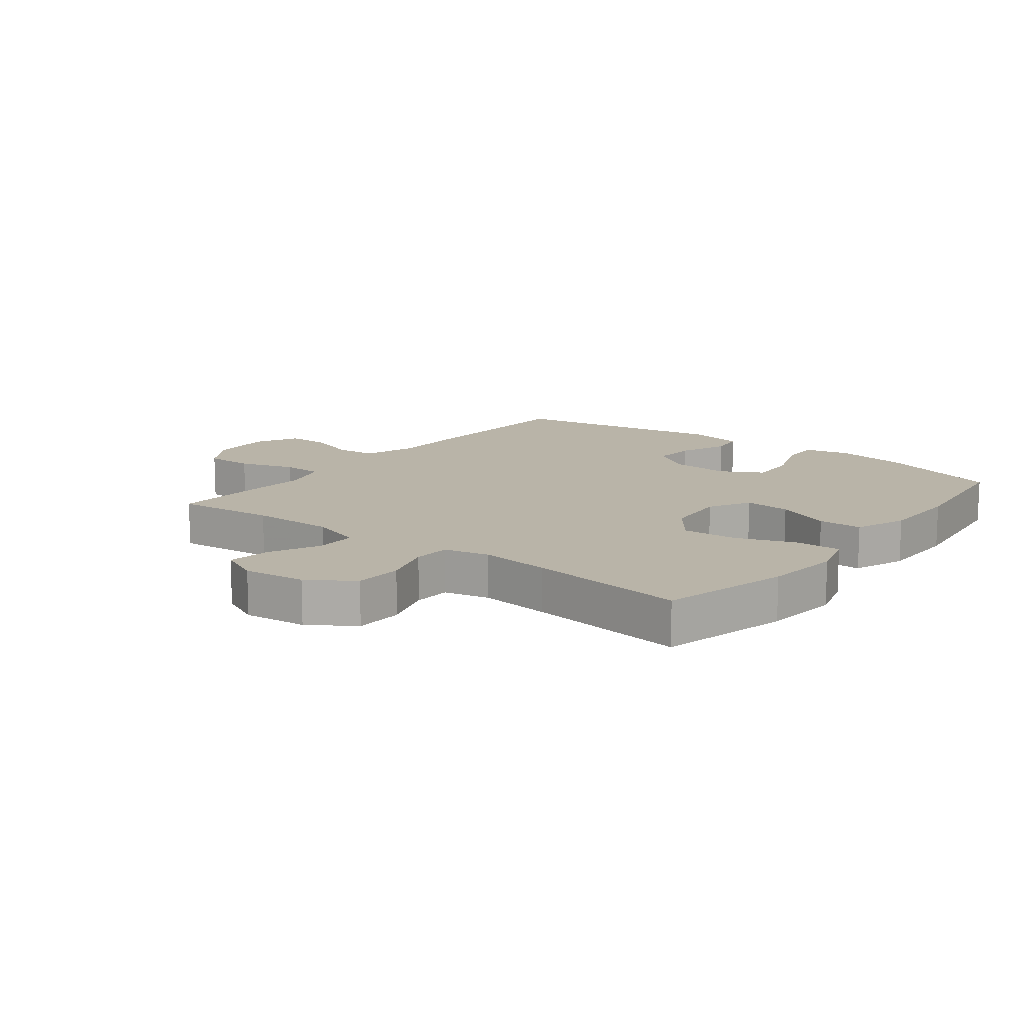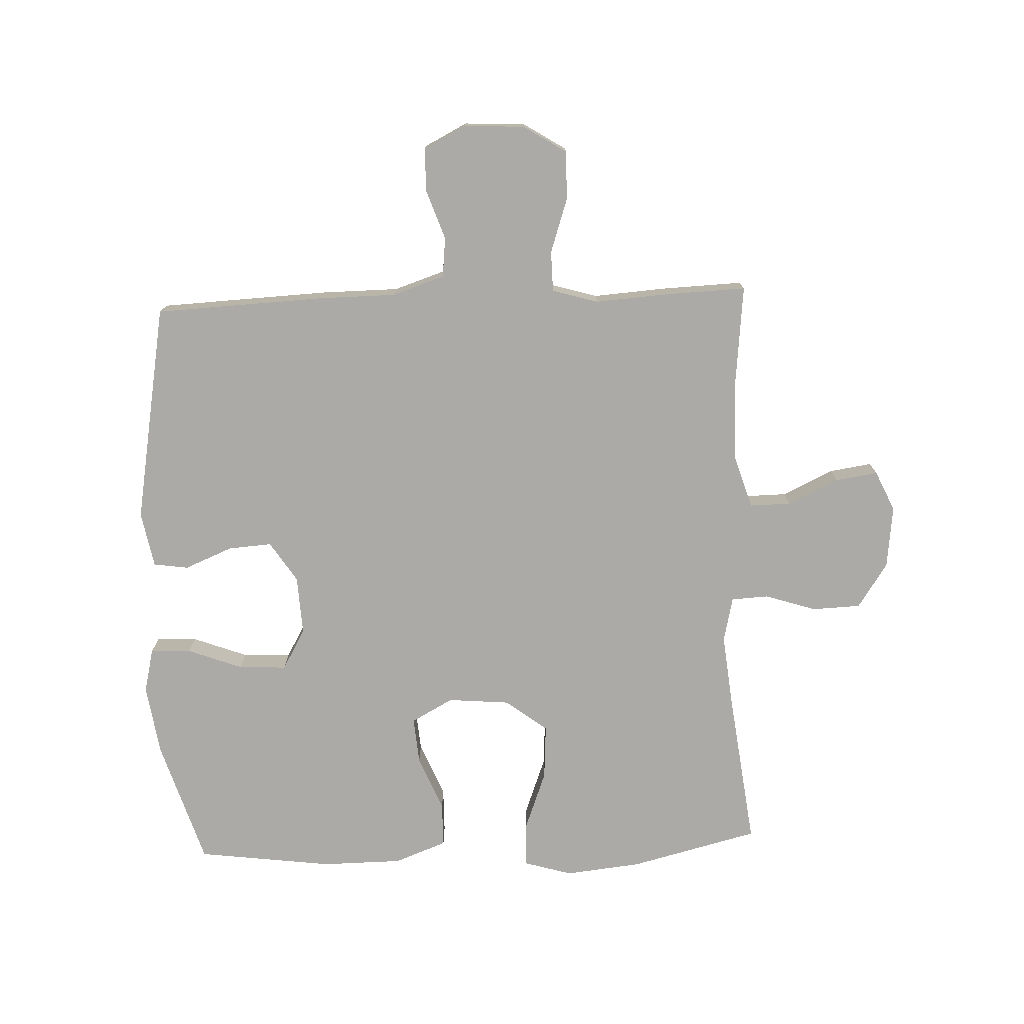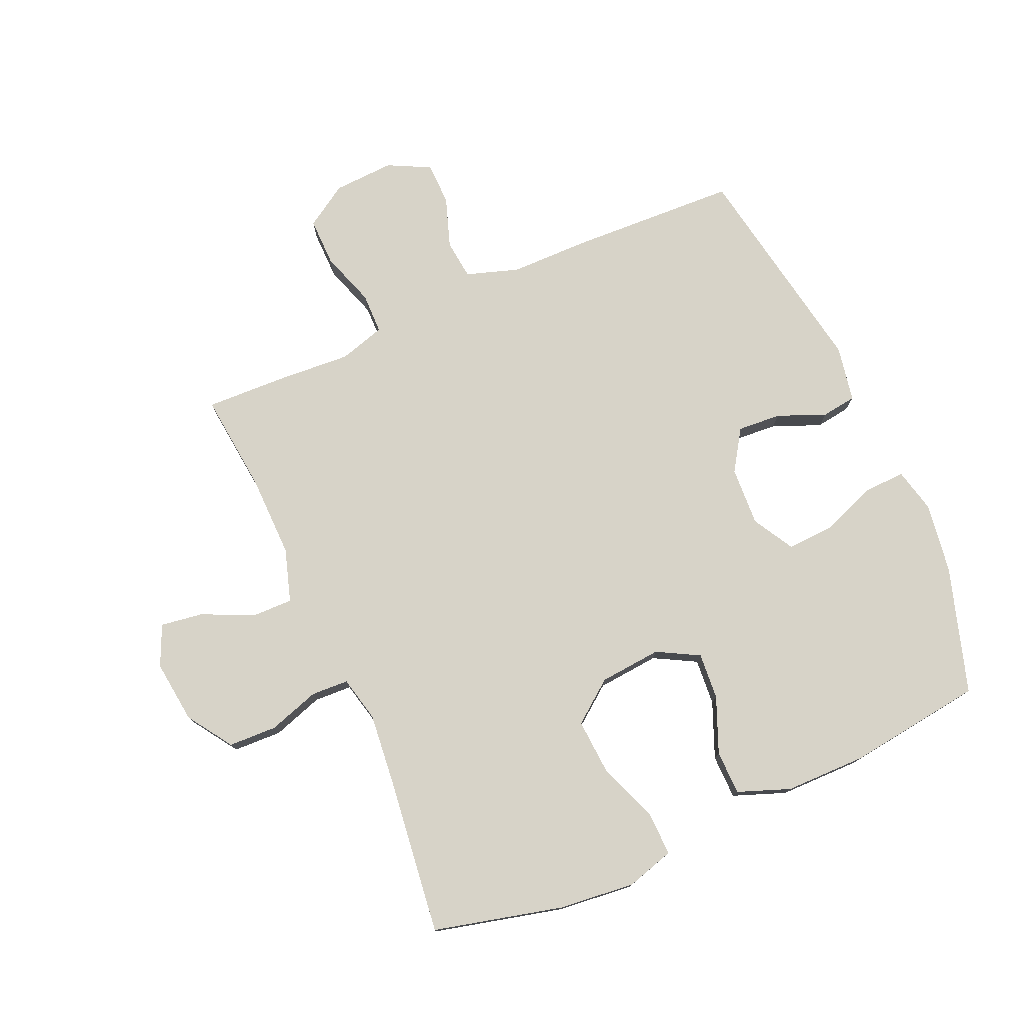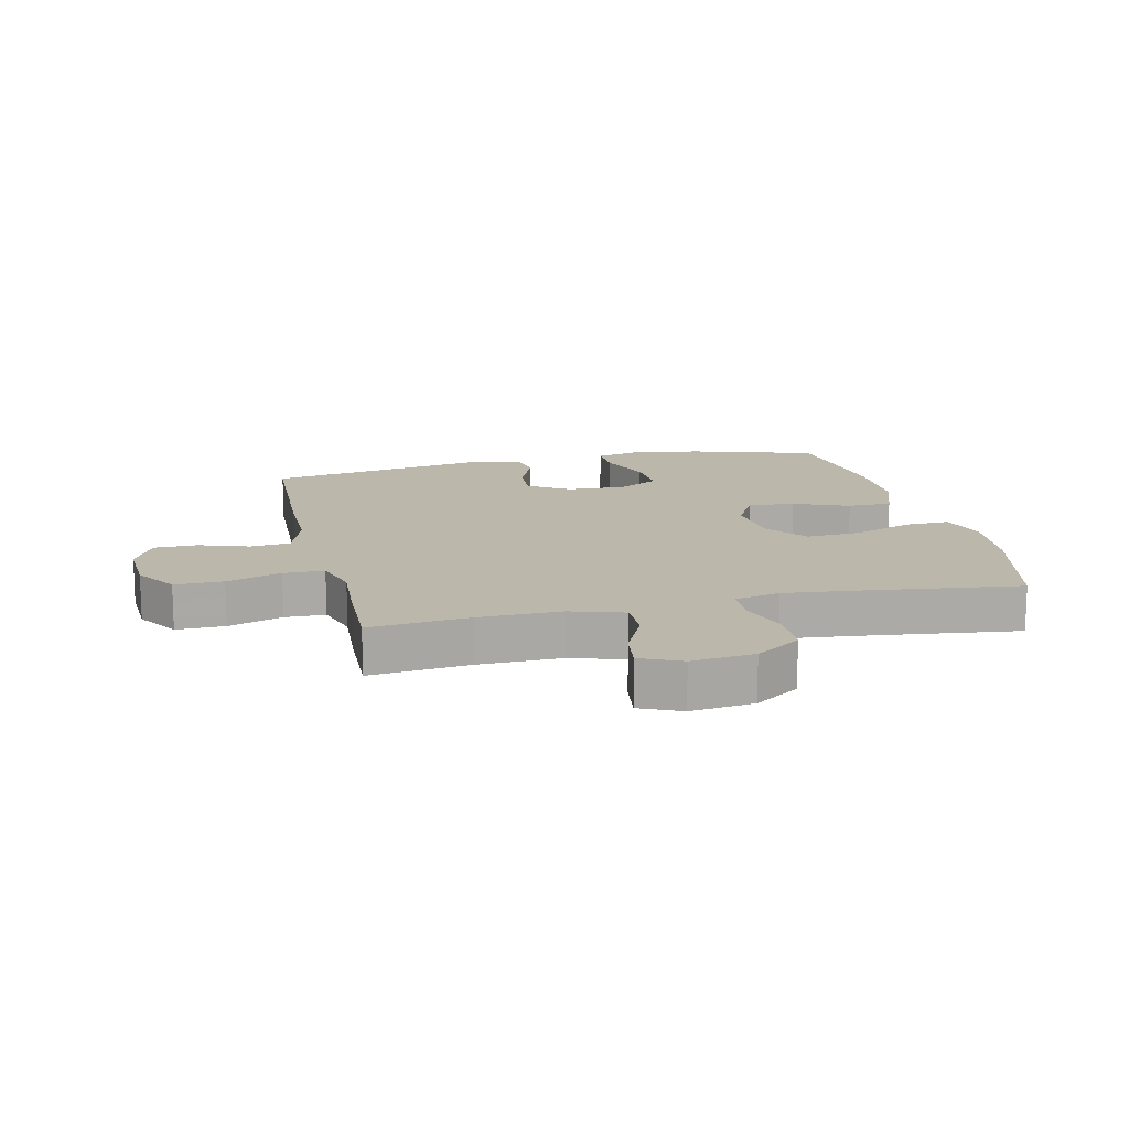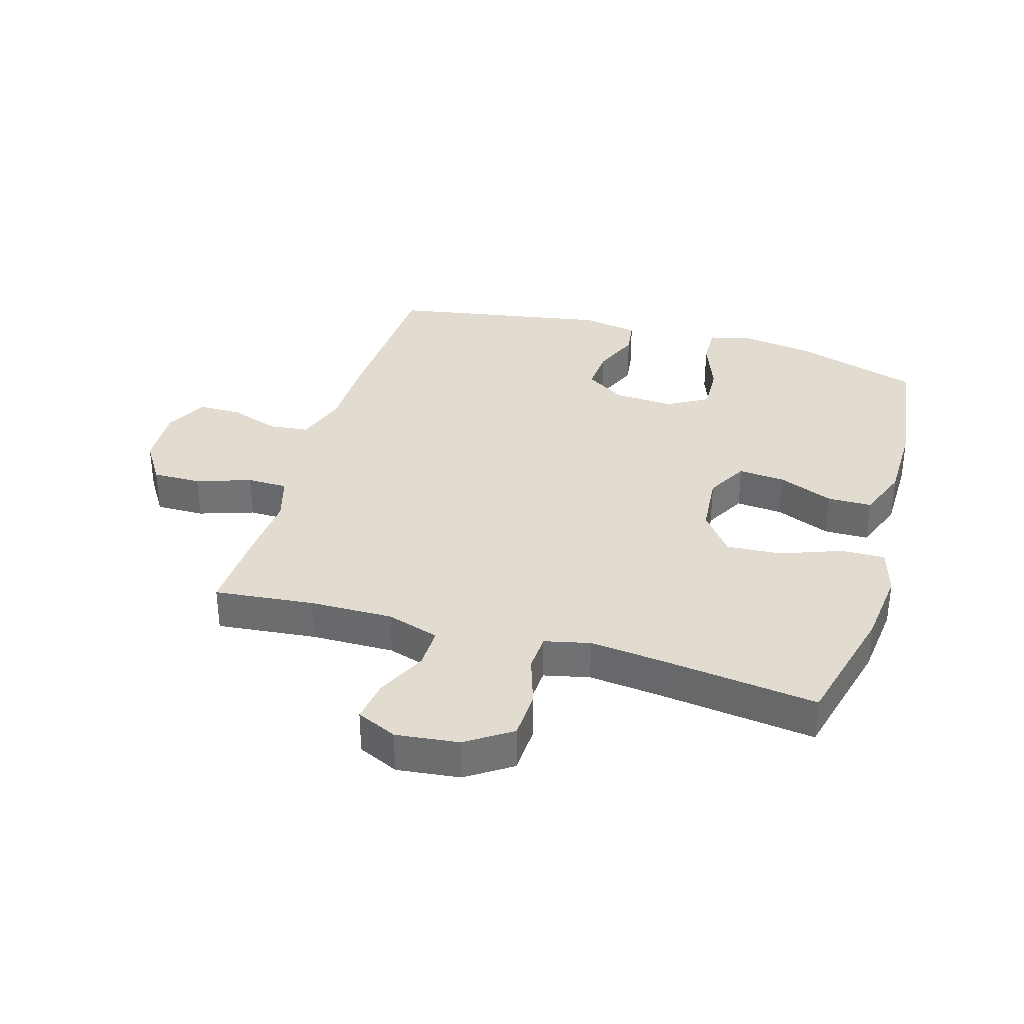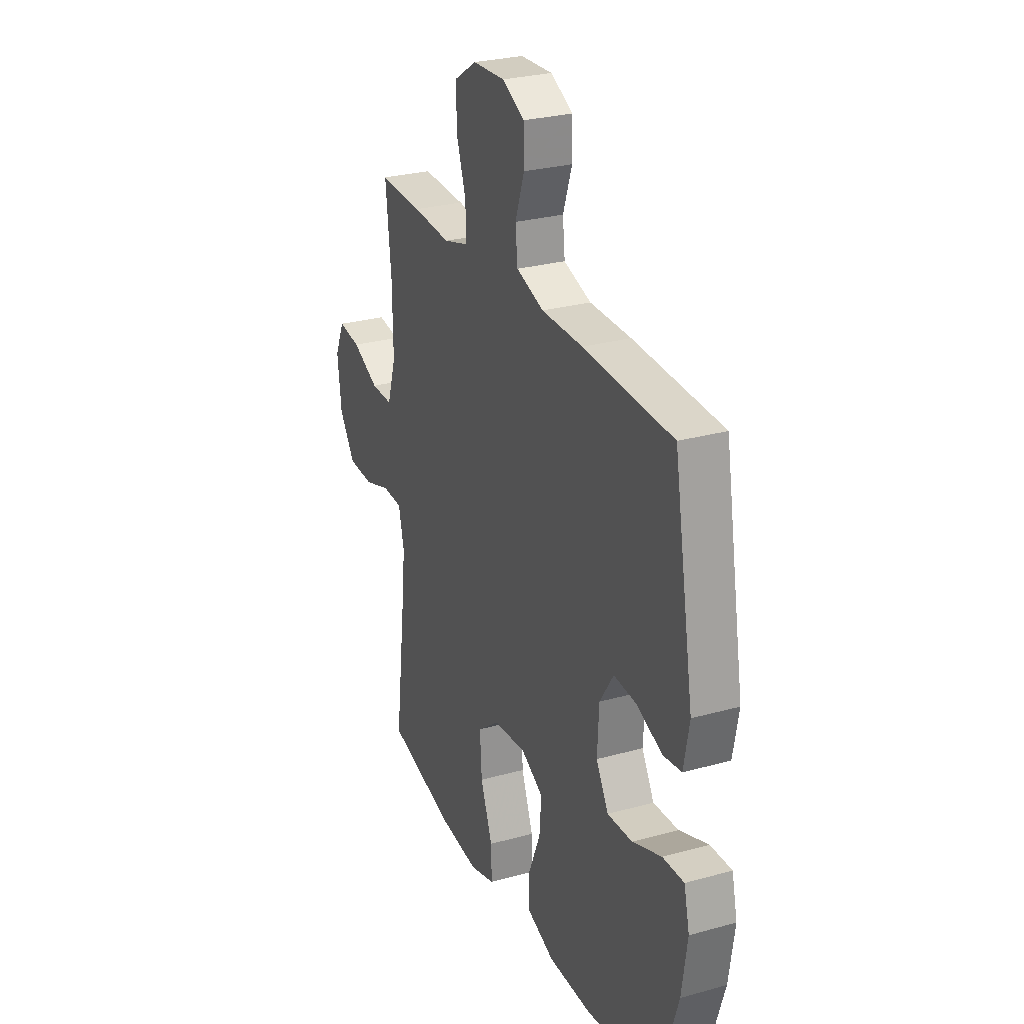
<metadata>
{"format":"obj","ext":"obj","renderer":"f3d","projection":"perspective","resolution":1024,"background":"white","views":[{"elev":13.3,"azim":128.0,"up":"+Y"},{"elev":-75.9,"azim":2.3,"up":"+Y"},{"elev":76.9,"azim":156.2,"up":"+Y"},{"elev":14.5,"azim":76.9,"up":"+Y"},{"elev":34.4,"azim":106.5,"up":"+Y"},{"elev":27.6,"azim":-113.1,"up":"+Z"}]}
</metadata>
<code>
v -0.5 0.07 0.5
v -0.225 0.07 0.512
v -0.098 0.07 0.513
v -0.013 0.07 0.541
v -0.006 0.07 0.606
v -0.034 0.07 0.687
v -0.033 0.07 0.757
v 0.036 0.07 0.792
v 0.135 0.07 0.787
v 0.204 0.07 0.743
v 0.203 0.07 0.664
v 0.173 0.07 0.575
v 0.174 0.07 0.509
v 0.249 0.07 0.487
v 0.366 0.07 0.495
v 0.5 0.07 0.5
v 0.483 0.07 0.338
v 0.481 0.07 0.203
v 0.508 0.07 0.117
v 0.575 0.07 0.118
v 0.658 0.07 0.157
v 0.727 0.07 0.167
v 0.757 0.07 0.101
v 0.745 0.07 -0.001
v 0.696 0.07 -0.074
v 0.617 0.07 -0.077
v 0.534 0.07 -0.05
v 0.473 0.07 -0.053
v 0.456 0.07 -0.127
v 0.468 0.07 -0.242
v 0.5 0.07 -0.5
v 0.29 0.07 -0.552
v 0.166 0.07 -0.565
v 0.088 0.07 -0.542
v 0.09 0.07 -0.47
v 0.127 0.07 -0.372
v 0.133 0.07 -0.282
v 0.065 0.07 -0.23
v -0.036 0.07 -0.221
v -0.104 0.07 -0.258
v -0.098 0.07 -0.334
v -0.061 0.07 -0.424
v -0.062 0.07 -0.496
v -0.147 0.07 -0.528
v -0.279 0.07 -0.529
v -0.5 0.07 -0.5
v -0.564 0.07 -0.295
v -0.581 0.07 -0.18
v -0.564 0.07 -0.108
v -0.498 0.07 -0.11
v -0.408 0.07 -0.144
v -0.33 0.07 -0.148
v -0.292 0.07 -0.081
v -0.297 0.07 0.015
v -0.34 0.07 0.081
v -0.411 0.07 0.076
v -0.489 0.07 0.044
v -0.546 0.07 0.052
v -0.563 0.07 0.143
v -0.5 0 0.5
v -0.225 0 0.512
v -0.098 0 0.513
v -0.013 0 0.541
v -0.006 0 0.606
v -0.034 0 0.687
v -0.033 0 0.757
v 0.036 0 0.792
v 0.135 0 0.787
v 0.204 0 0.743
v 0.203 0 0.664
v 0.173 0 0.575
v 0.174 0 0.509
v 0.249 0 0.487
v 0.366 0 0.495
v 0.5 0 0.5
v 0.483 0 0.338
v 0.481 0 0.203
v 0.508 0 0.117
v 0.575 0 0.118
v 0.658 0 0.157
v 0.727 0 0.167
v 0.757 0 0.101
v 0.745 0 -0.001
v 0.696 0 -0.074
v 0.617 0 -0.077
v 0.534 0 -0.05
v 0.473 0 -0.053
v 0.456 0 -0.127
v 0.468 0 -0.242
v 0.5 0 -0.5
v 0.29 0 -0.552
v 0.166 0 -0.565
v 0.088 0 -0.542
v 0.09 0 -0.47
v 0.127 0 -0.372
v 0.133 0 -0.282
v 0.065 0 -0.23
v -0.036 0 -0.221
v -0.104 0 -0.258
v -0.098 0 -0.334
v -0.061 0 -0.424
v -0.062 0 -0.496
v -0.147 0 -0.528
v -0.279 0 -0.529
v -0.5 0 -0.5
v -0.564 0 -0.295
v -0.581 0 -0.18
v -0.564 0 -0.108
v -0.498 0 -0.11
v -0.408 0 -0.144
v -0.33 0 -0.148
v -0.292 0 -0.081
v -0.297 0 0.015
v -0.34 0 0.081
v -0.411 0 0.076
v -0.489 0 0.044
v -0.546 0 0.052
v -0.563 0 0.143
f 56 57 58 59
f 55 56 59 1
f 54 55 1 2
f 53 54 2 3
f 48 49 50 51
f 48 51 52
f 47 48 52
f 46 47 52
f 45 46 52 53
f 41 42 43 44
f 40 41 44 45
f 33 34 35 36
f 33 36 37
f 30 31 32 33
f 29 30 33 37
f 28 29 37 38
f 24 25 26 27
f 24 27 28
f 23 24 28
f 20 21 22 23
f 19 20 23 28
f 18 19 28 38
f 14 15 16 17
f 13 14 17 18
f 9 10 11 12
f 9 12 13
f 8 9 13
f 5 6 7 8
f 4 5 8 13
f 40 45 53 3
f 13 18 38 39
f 13 39 40
f 3 4 13 40
f 118 117 116 115
f 60 118 115 114
f 61 60 114 113
f 62 61 113 112
f 110 109 108 107
f 111 110 107
f 111 107 106
f 111 106 105
f 112 111 105 104
f 103 102 101 100
f 104 103 100 99
f 95 94 93 92
f 96 95 92
f 92 91 90 89
f 96 92 89 88
f 97 96 88 87
f 86 85 84 83
f 87 86 83
f 87 83 82
f 82 81 80 79
f 87 82 79 78
f 97 87 78 77
f 76 75 74 73
f 77 76 73 72
f 71 70 69 68
f 72 71 68
f 72 68 67
f 67 66 65 64
f 72 67 64 63
f 62 112 104 99
f 98 97 77 72
f 99 98 72
f 99 72 63 62
f 1 60 61 2
f 2 61 62 3
f 3 62 63 4
f 4 63 64 5
f 5 64 65 6
f 6 65 66 7
f 7 66 67 8
f 8 67 68 9
f 9 68 69 10
f 10 69 70 11
f 11 70 71 12
f 12 71 72 13
f 13 72 73 14
f 14 73 74 15
f 15 74 75 16
f 16 75 76 17
f 17 76 77 18
f 18 77 78 19
f 19 78 79 20
f 20 79 80 21
f 21 80 81 22
f 22 81 82 23
f 23 82 83 24
f 24 83 84 25
f 25 84 85 26
f 26 85 86 27
f 27 86 87 28
f 28 87 88 29
f 29 88 89 30
f 30 89 90 31
f 31 90 91 32
f 32 91 92 33
f 33 92 93 34
f 34 93 94 35
f 35 94 95 36
f 36 95 96 37
f 37 96 97 38
f 38 97 98 39
f 39 98 99 40
f 40 99 100 41
f 41 100 101 42
f 42 101 102 43
f 43 102 103 44
f 44 103 104 45
f 45 104 105 46
f 46 105 106 47
f 47 106 107 48
f 48 107 108 49
f 49 108 109 50
f 50 109 110 51
f 51 110 111 52
f 52 111 112 53
f 53 112 113 54
f 54 113 114 55
f 55 114 115 56
f 56 115 116 57
f 57 116 117 58
f 58 117 118 59
f 59 118 60 1

</code>
